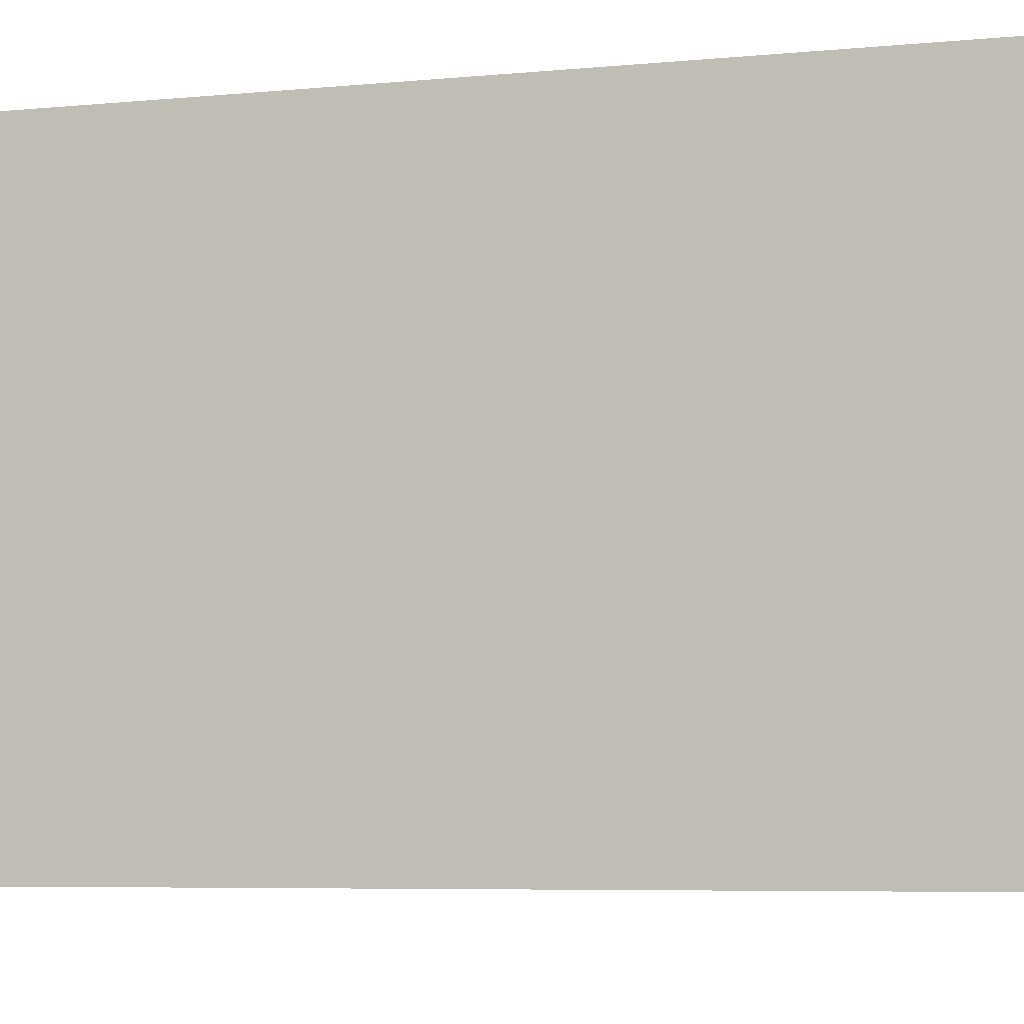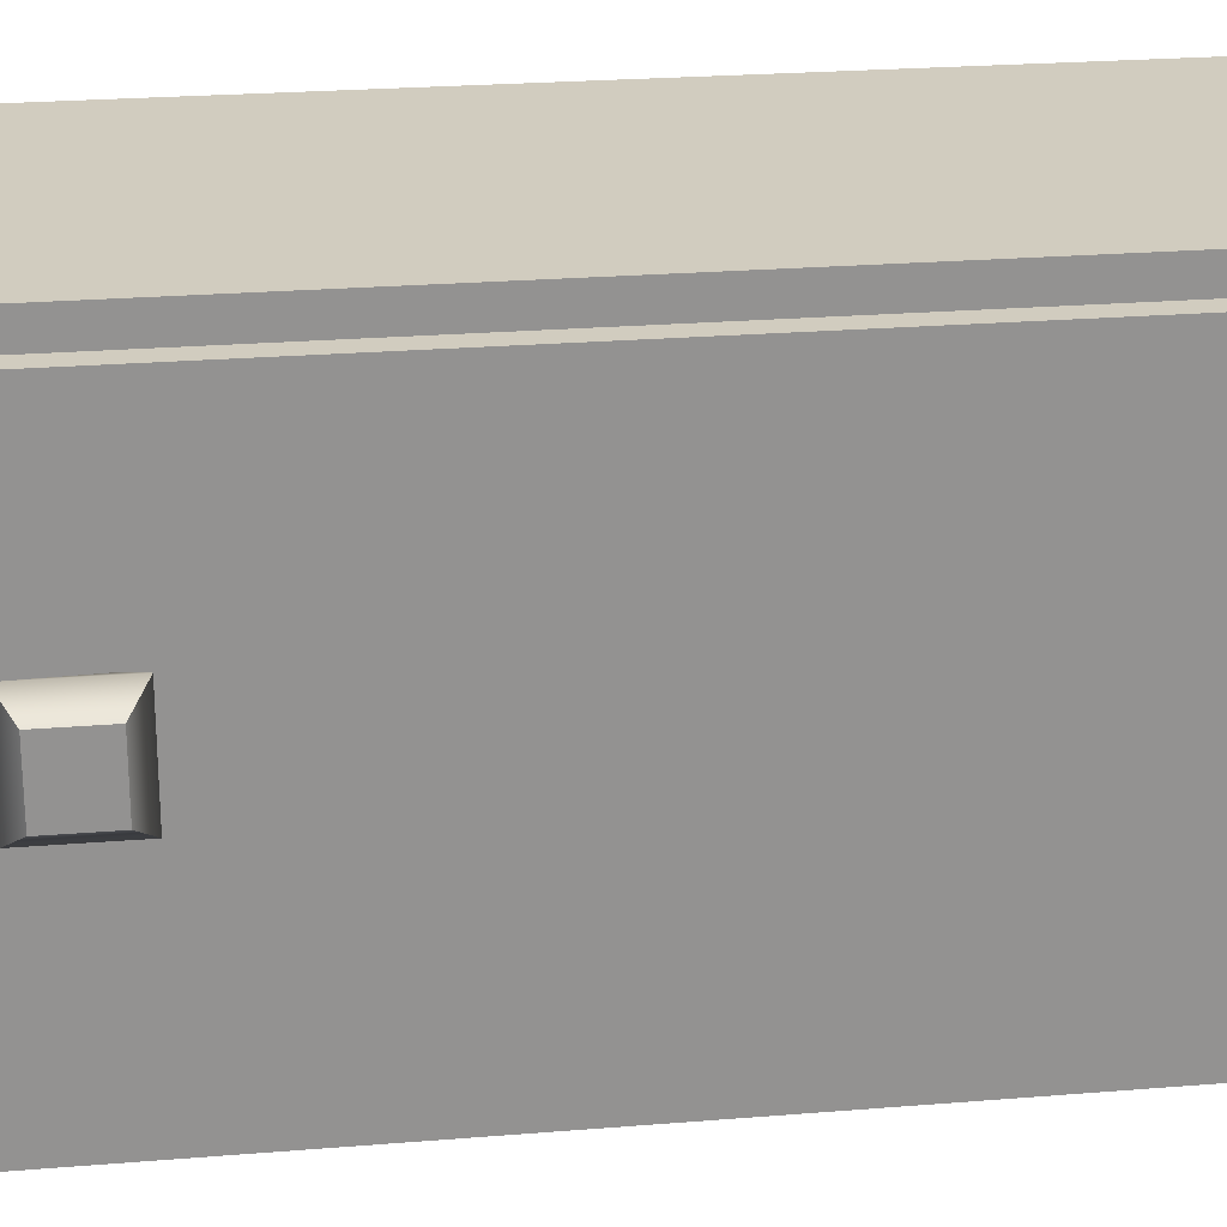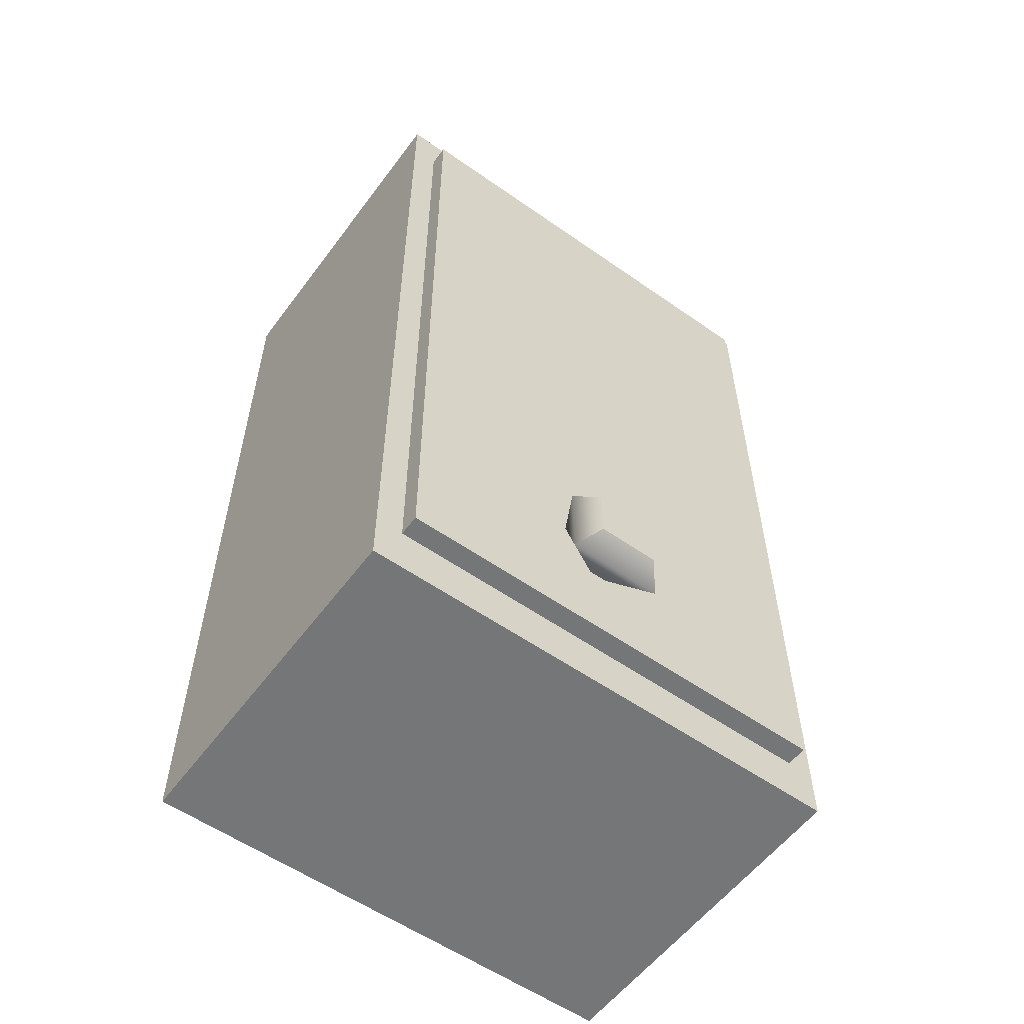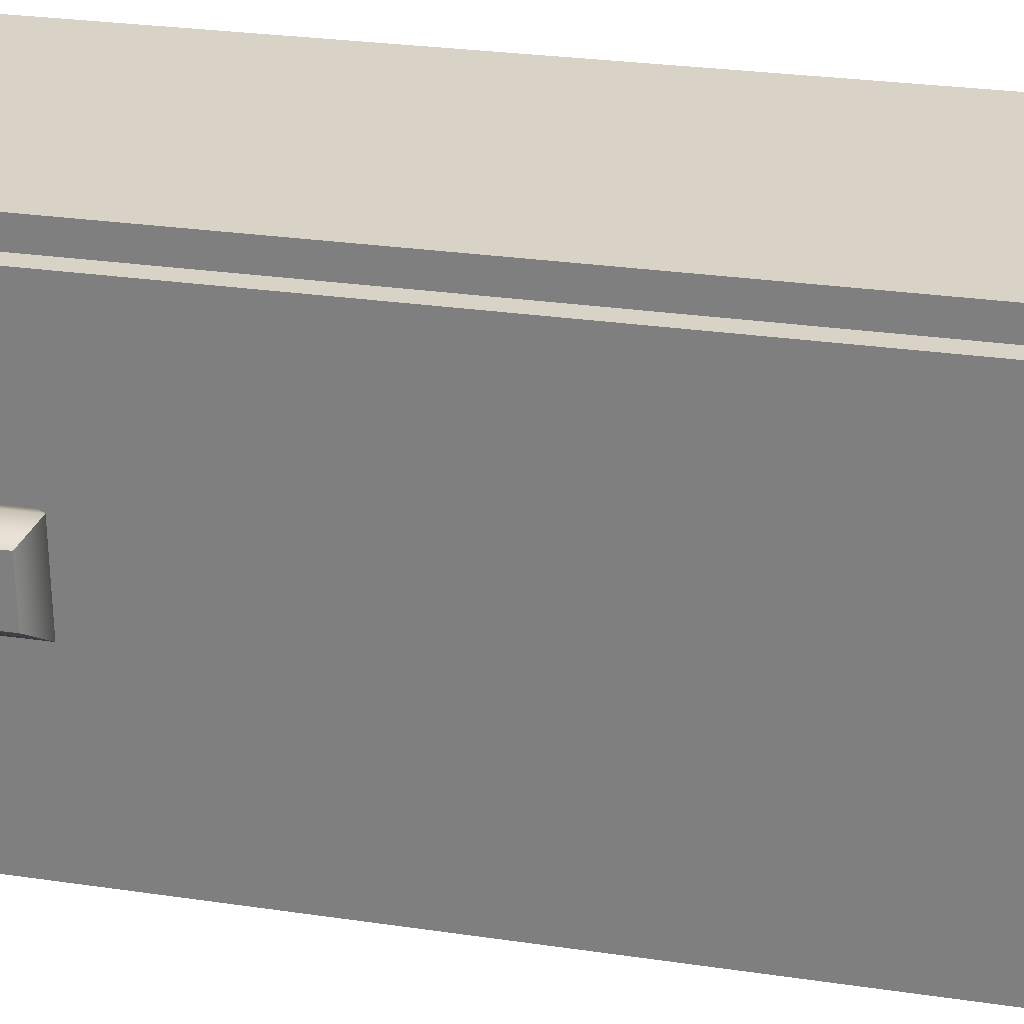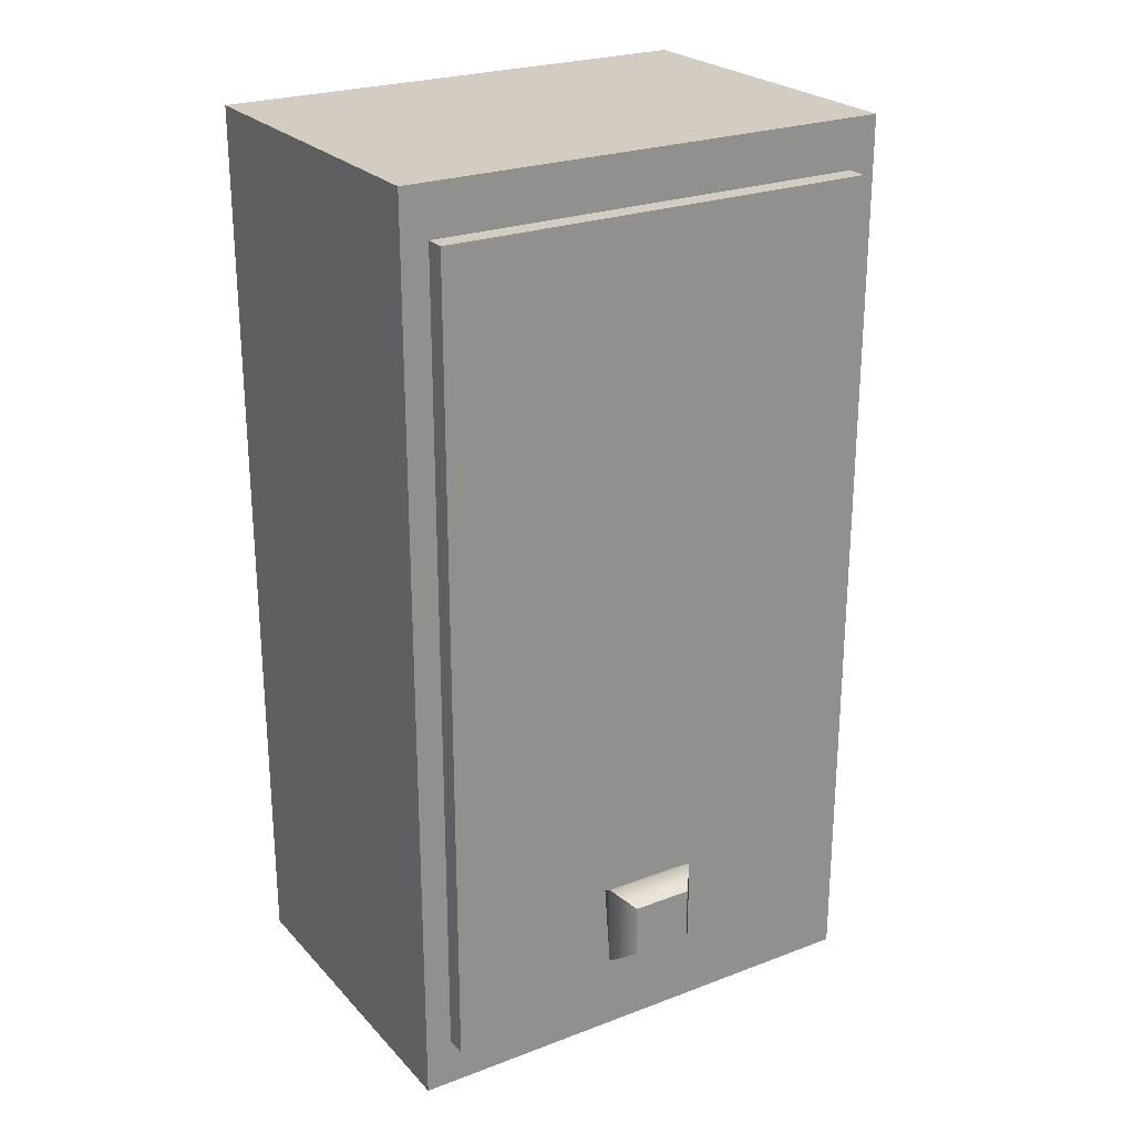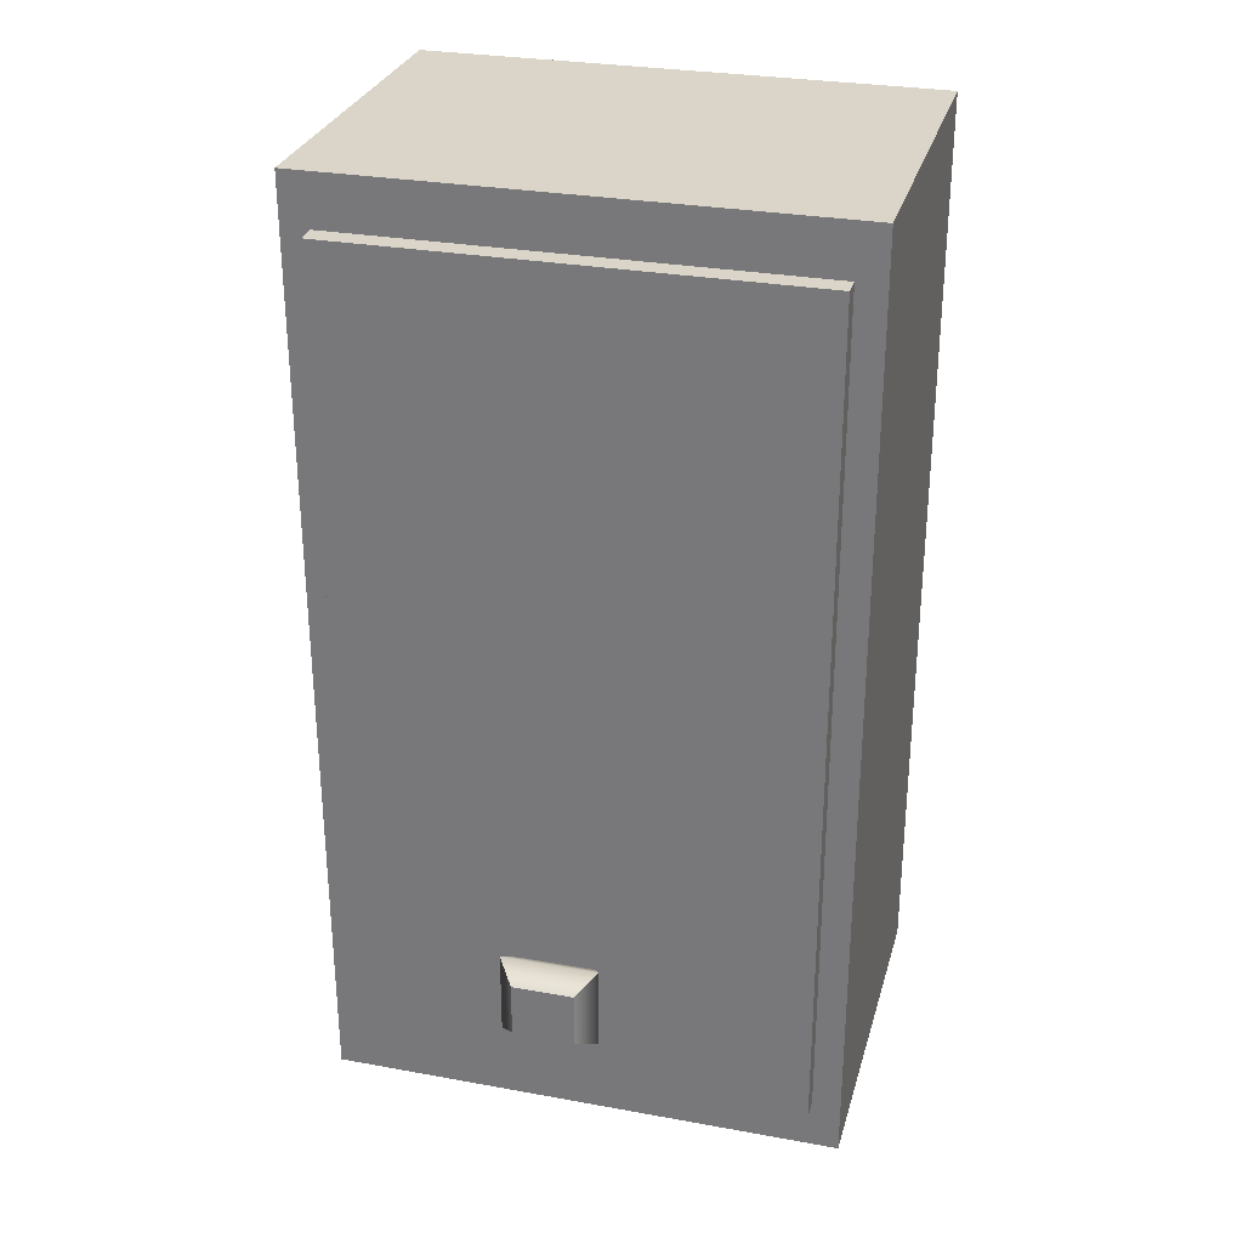
<metadata>
{"format":"obj","ext":"obj","renderer":"f3d","projection":"perspective","resolution":1024,"background":"white","views":[{"elev":-5.7,"azim":107.4,"up":"+Y"},{"elev":24.0,"azim":-97.8,"up":"+Y"},{"elev":-56.7,"azim":-126.2,"up":"+Z"},{"elev":27.9,"azim":-77.4,"up":"+Y"},{"elev":24.7,"azim":-121.7,"up":"+Z"},{"elev":29.4,"azim":-75.0,"up":"+Z"}]}
</metadata>
<code>
g default
v -15.37 -2.178 -5.694
v -12.32 -2.178 -5.694
v -15.37 2.178 -5.694
v -12.32 2.178 -5.694
v -15.37 2.178 -13.68
v -12.32 2.178 -13.68
v -15.37 -2.178 -13.68
v -12.32 -2.178 -13.68
v -15.37 -1.943 -13.25
v -15.37 -1.943 -6.126
v -15.37 1.943 -6.126
v -15.37 1.943 -13.25
v -15.55 -1.943 -13.25
v -15.55 -1.943 -6.126
v -15.55 1.943 -6.126
v -15.55 1.943 -13.25
v -15.37 2.178 -12.4
v -12.32 2.178 -12.4
v -12.32 -2.178 -12.4
v -15.37 -2.178 -12.4
v -15.37 -1.943 -12.11
v -15.55 -1.943 -12.11
v -15.55 1.943 -12.11
v -15.37 1.943 -12.11
v -15.37 -2.178 -12.87
v -12.32 -2.178 -12.87
v -12.32 2.178 -12.87
v -15.37 2.178 -12.87
v -15.37 1.943 -12.53
v -15.55 1.943 -12.53
v -15.55 -1.943 -12.53
v -15.37 -1.943 -12.53
v -15.37 0.5431 -5.694
v -12.32 0.5431 -5.694
v -12.32 0.5431 -12.4
v -12.32 0.5431 -12.87
v -12.32 0.5431 -13.68
v -15.37 0.5431 -13.68
v -15.37 0.4844 -13.25
v -15.55 0.4844 -13.25
v -15.55 0.2389 -12.53
v -15.55 0.4844 -12.11
v -15.55 0.4844 -6.126
v -15.37 0.4844 -6.126
v -15.37 -0.1824 -5.694
v -12.32 -0.1824 -5.694
v -12.32 -0.1824 -12.4
v -12.32 -0.1824 -12.87
v -12.32 -0.1824 -13.68
v -15.37 -0.1824 -13.68
v -15.37 -0.1627 -13.25
v -15.55 -0.1627 -13.25
v -15.55 0.08279 -12.53
v -15.55 -0.1627 -12.11
v -15.55 -0.1627 -6.126
v -15.37 -0.1627 -6.126
v -15.96 0.422 -12.55
v -15.96 0.422 -12.09
v -15.96 -0.1003 -12.55
v -15.96 -0.1003 -12.09
v -15.77 0.5705 -12.68
v -15.77 -0.2488 -12.68
v -15.77 -0.2488 -11.96
v -15.77 0.5705 -11.96
v -15.37 2.178 -5.854
v -12.32 2.178 -5.854
v -12.32 0.5431 -5.854
v -12.32 -0.1824 -5.854
v -12.32 -2.178 -5.854
v -15.37 -2.178 -5.854
v -15.37 -1.943 -6.268
v -15.55 -1.943 -6.268
v -15.55 -0.1627 -6.268
v -15.55 0.4844 -6.268
v -15.55 1.943 -6.268
v -15.37 1.943 -6.268
v -15.37 -2.178 -13.52
v -12.32 -2.178 -13.52
v -12.32 -0.1824 -13.52
v -12.32 0.5431 -13.52
v -12.32 2.178 -13.52
v -15.37 2.178 -13.52
v -15.37 1.943 -13.1
v -15.55 1.943 -13.1
v -15.55 0.4844 -13.1
v -15.55 -0.1627 -13.1
v -15.55 -1.943 -13.1
v -15.37 -1.943 -13.1
v -15.37 2.048 -13.68
v -12.32 2.048 -13.68
v -12.32 2.048 -13.52
v -12.32 2.048 -12.87
v -12.32 2.048 -12.4
v -12.32 2.048 -5.854
v -12.32 2.048 -5.694
v -15.37 2.048 -5.694
v -15.37 1.827 -6.126
v -15.55 1.827 -6.126
v -15.55 1.827 -6.268
v -15.55 1.827 -12.11
v -15.55 1.827 -12.53
v -15.55 1.827 -13.1
v -15.55 1.827 -13.25
v -15.37 1.827 -13.25
v -15.37 -2.074 -5.694
v -12.32 -2.074 -5.694
v -12.32 -2.074 -5.854
v -12.32 -2.074 -12.4
v -12.32 -2.074 -12.87
v -12.32 -2.074 -13.52
v -12.32 -2.074 -13.68
v -15.37 -2.074 -13.68
v -15.37 -1.85 -13.25
v -15.55 -1.85 -13.25
v -15.55 -1.85 -13.1
v -15.55 -1.85 -12.53
v -15.55 -1.85 -12.11
v -15.55 -1.85 -6.268
v -15.55 -1.85 -6.126
v -15.37 -1.85 -6.126
g pCube11
f 33 34 95 96
f 17 18 27 28
f 89 90 37 38
f 25 26 19 20
f 92 93 35 36
f 100 101 41 42
f 32 25 20 21
f 44 33 96 97
f 24 17 28 29
f 104 89 38 39
f 31 32 21 22
f 43 44 97 98
f 23 24 29 30
f 103 104 39 40
f 65 66 18 17
f 93 94 67 35
f 20 19 69 70
f 21 20 70 71
f 22 21 71 72
f 99 100 42 74
f 75 76 24 23
f 76 65 17 24
f 77 78 26 25
f 91 92 36 80
f 28 27 81 82
f 29 28 82 83
f 30 29 83 84
f 101 102 85 41
f 87 88 32 31
f 88 77 25 32
f 45 46 34 33
f 67 68 47 35
f 36 35 47 48
f 79 80 36 48
f 38 37 49 50
f 39 38 50 51
f 40 39 51 52
f 85 86 53 41
f 58 57 59 60
f 73 74 42 54
f 55 56 44 43
f 56 45 33 44
f 105 106 46 45
f 68 107 108 47
f 48 47 108 109
f 109 110 79 48
f 50 49 111 112
f 51 50 112 113
f 52 51 113 114
f 86 115 116 53
f 54 53 116 117
f 117 118 73 54
f 119 120 56 55
f 120 105 45 56
f 64 61 57 58
f 61 62 59 57
f 62 63 60 59
f 63 64 58 60
f 41 53 62 61
f 53 54 63 62
f 54 42 64 63
f 42 41 61 64
f 3 4 66 65
f 34 67 94 95
f 46 68 67 34
f 106 107 68 46
f 70 69 2 1
f 71 70 1 10
f 72 71 10 14
f 55 73 118 119
f 43 74 73 55
f 98 99 74 43
f 11 76 75 15
f 3 65 76 11
f 7 8 78 77
f 49 79 110 111
f 37 80 79 49
f 90 91 80 37
f 82 81 6 5
f 83 82 5 12
f 84 83 12 16
f 40 85 102 103
f 52 86 85 40
f 114 115 86 52
f 9 88 87 13
f 7 77 88 9
f 5 6 90 89
f 81 91 90 6
f 27 92 91 81
f 18 93 92 27
f 66 94 93 18
f 95 94 66 4
f 96 95 4 3
f 97 96 3 11
f 98 97 11 15
f 75 99 98 15
f 23 100 99 75
f 30 101 100 23
f 84 102 101 30
f 103 102 84 16
f 12 104 103 16
f 5 89 104 12
f 1 2 106 105
f 2 69 107 106
f 108 107 69 19
f 109 108 19 26
f 78 110 109 26
f 111 110 78 8
f 112 111 8 7
f 113 112 7 9
f 114 113 9 13
f 13 87 115 114
f 116 115 87 31
f 117 116 31 22
f 72 118 117 22
f 119 118 72 14
f 10 120 119 14
f 1 105 120 10

</code>
